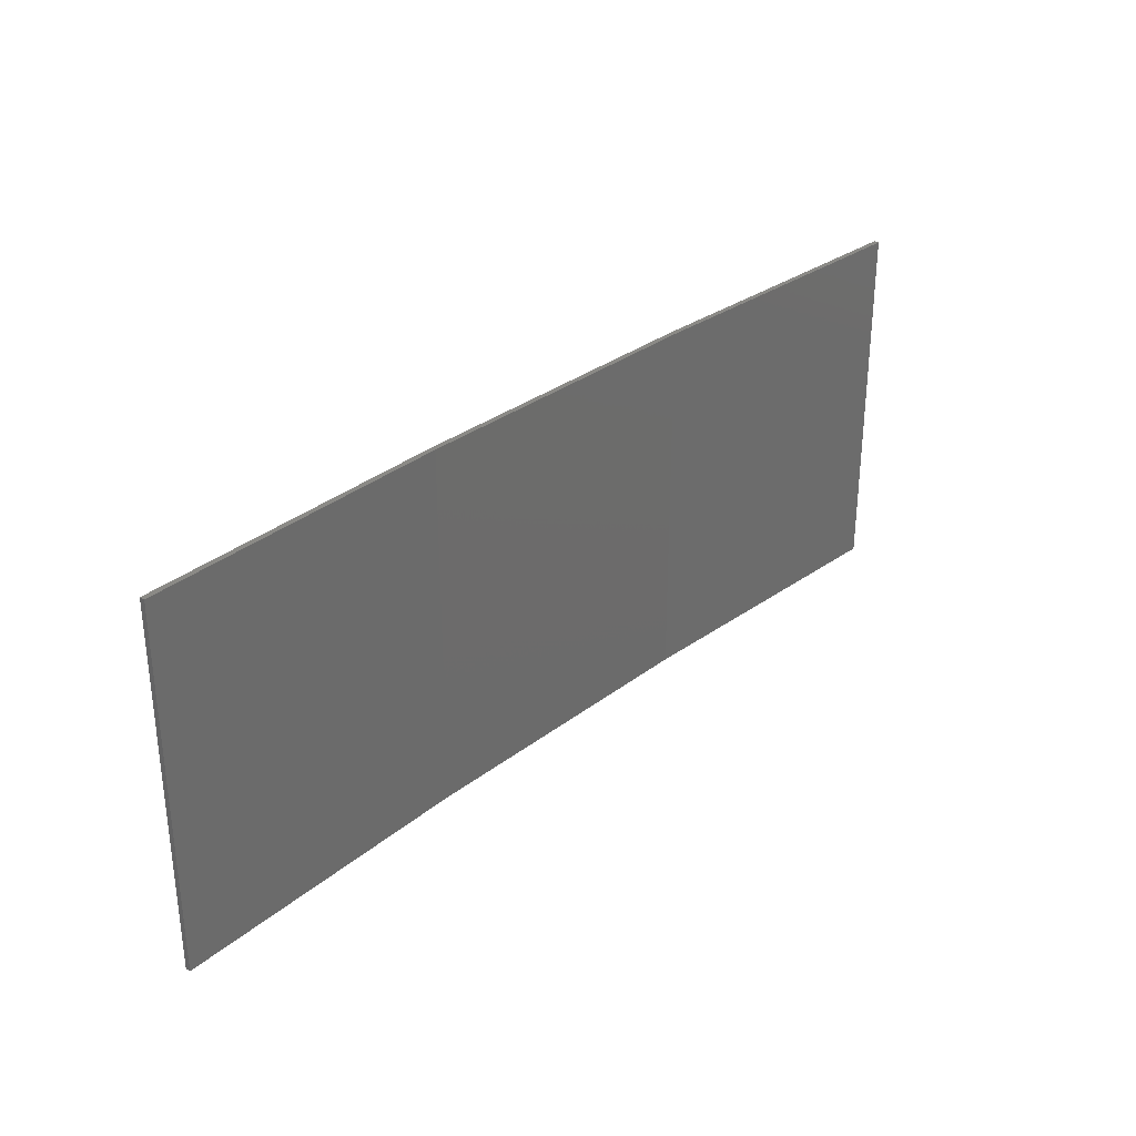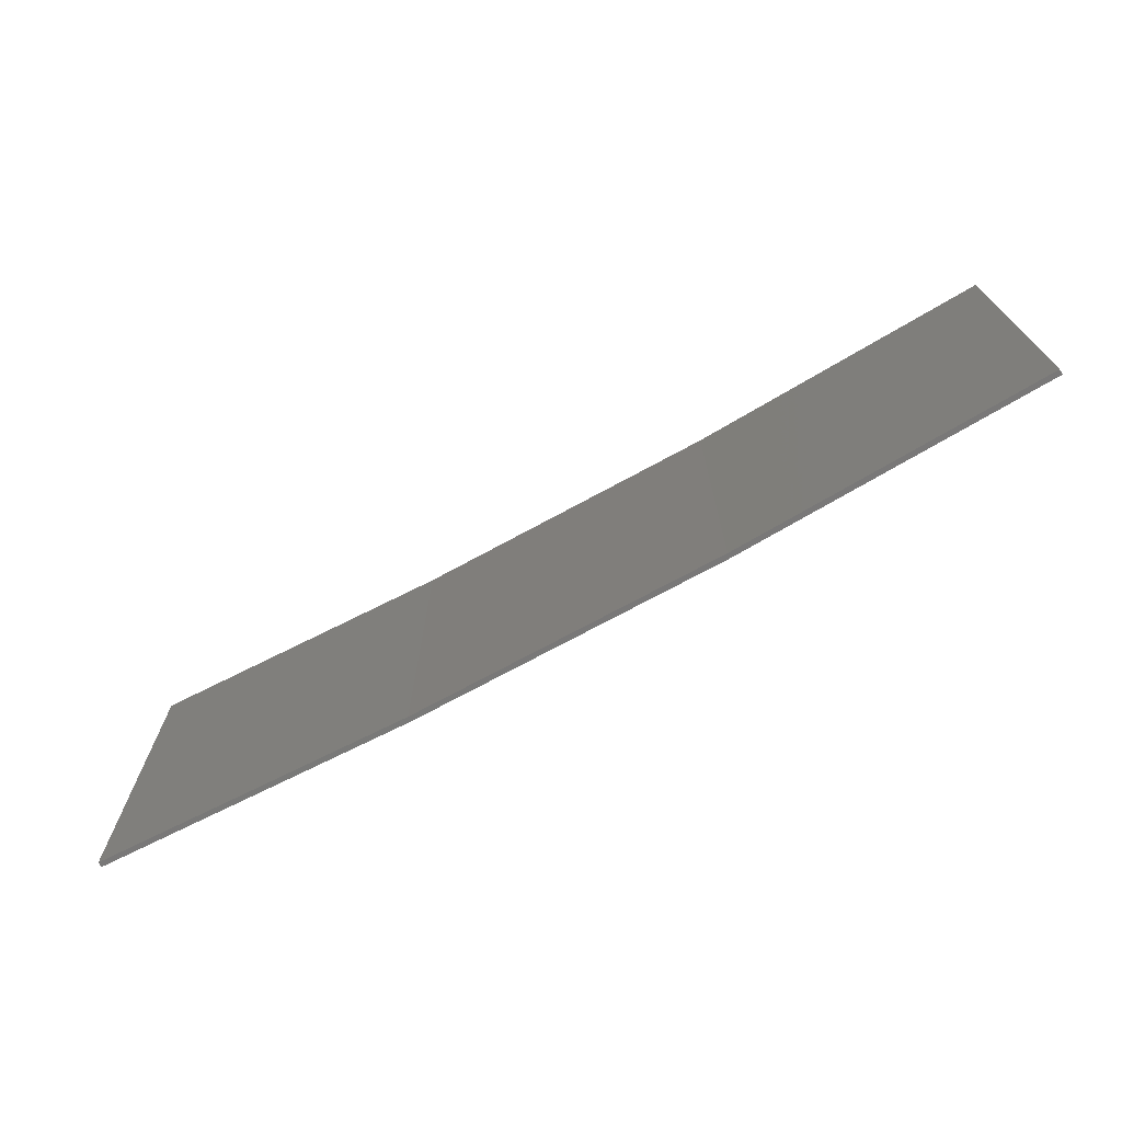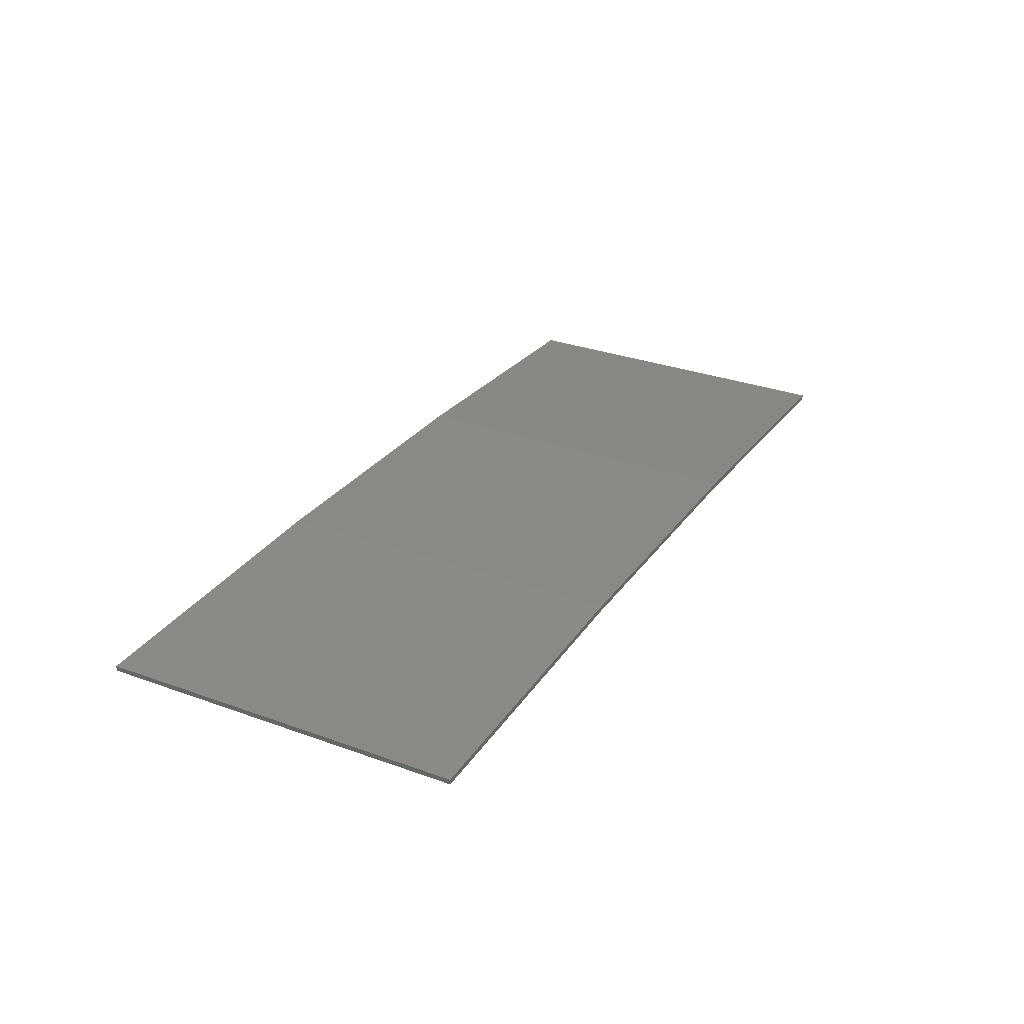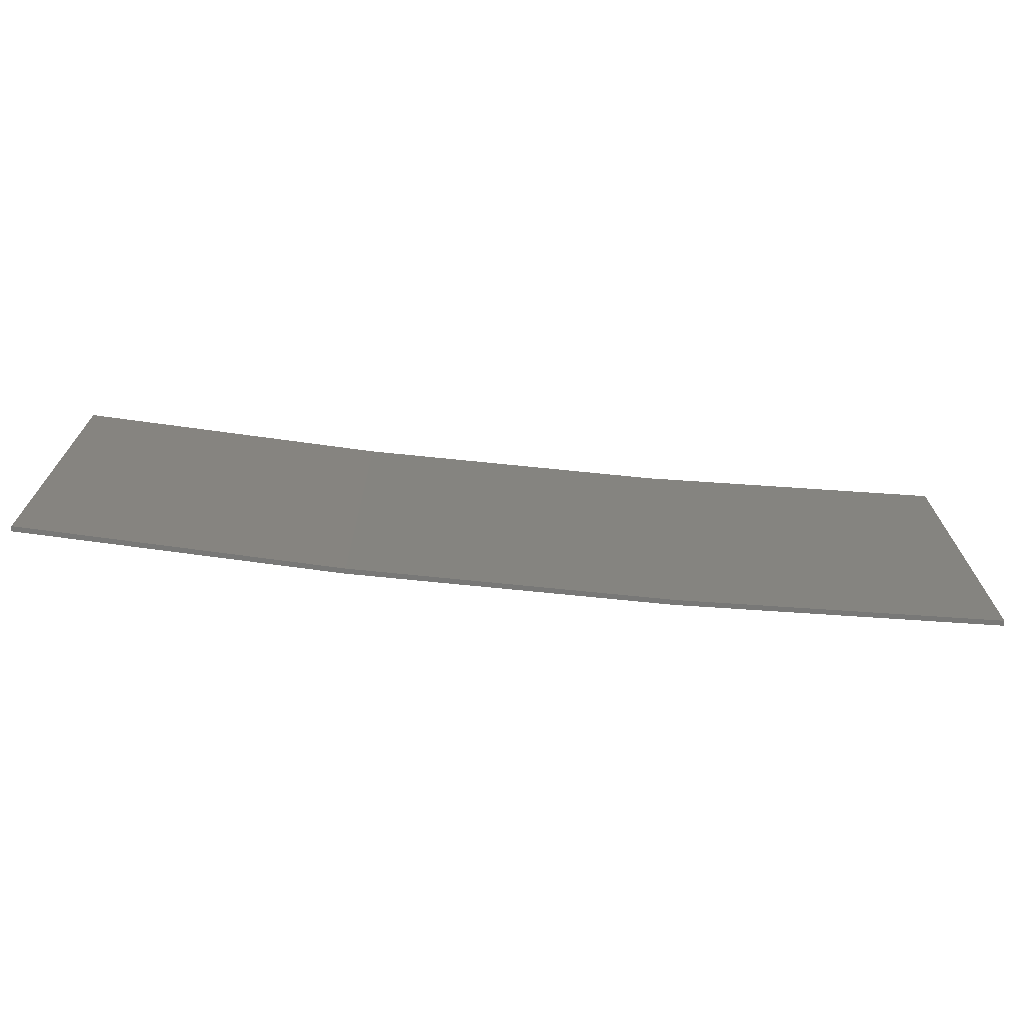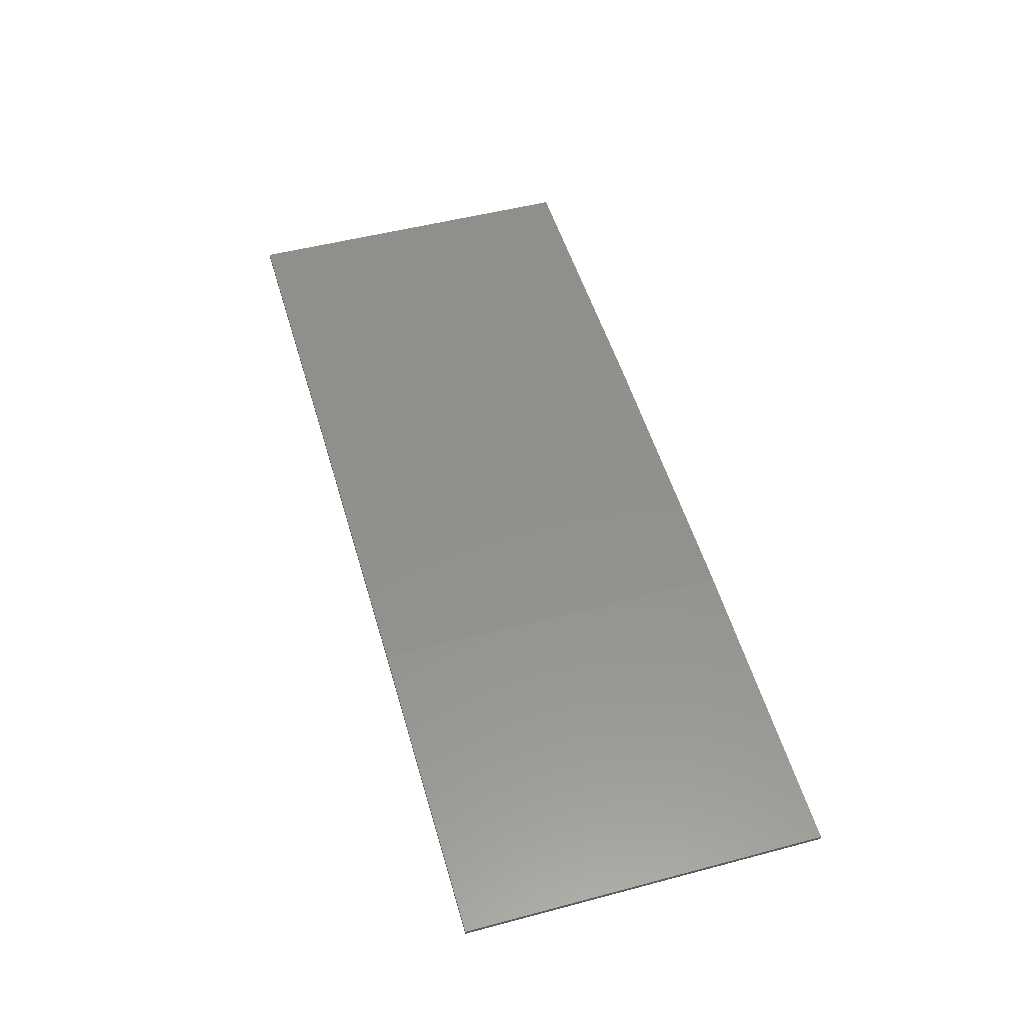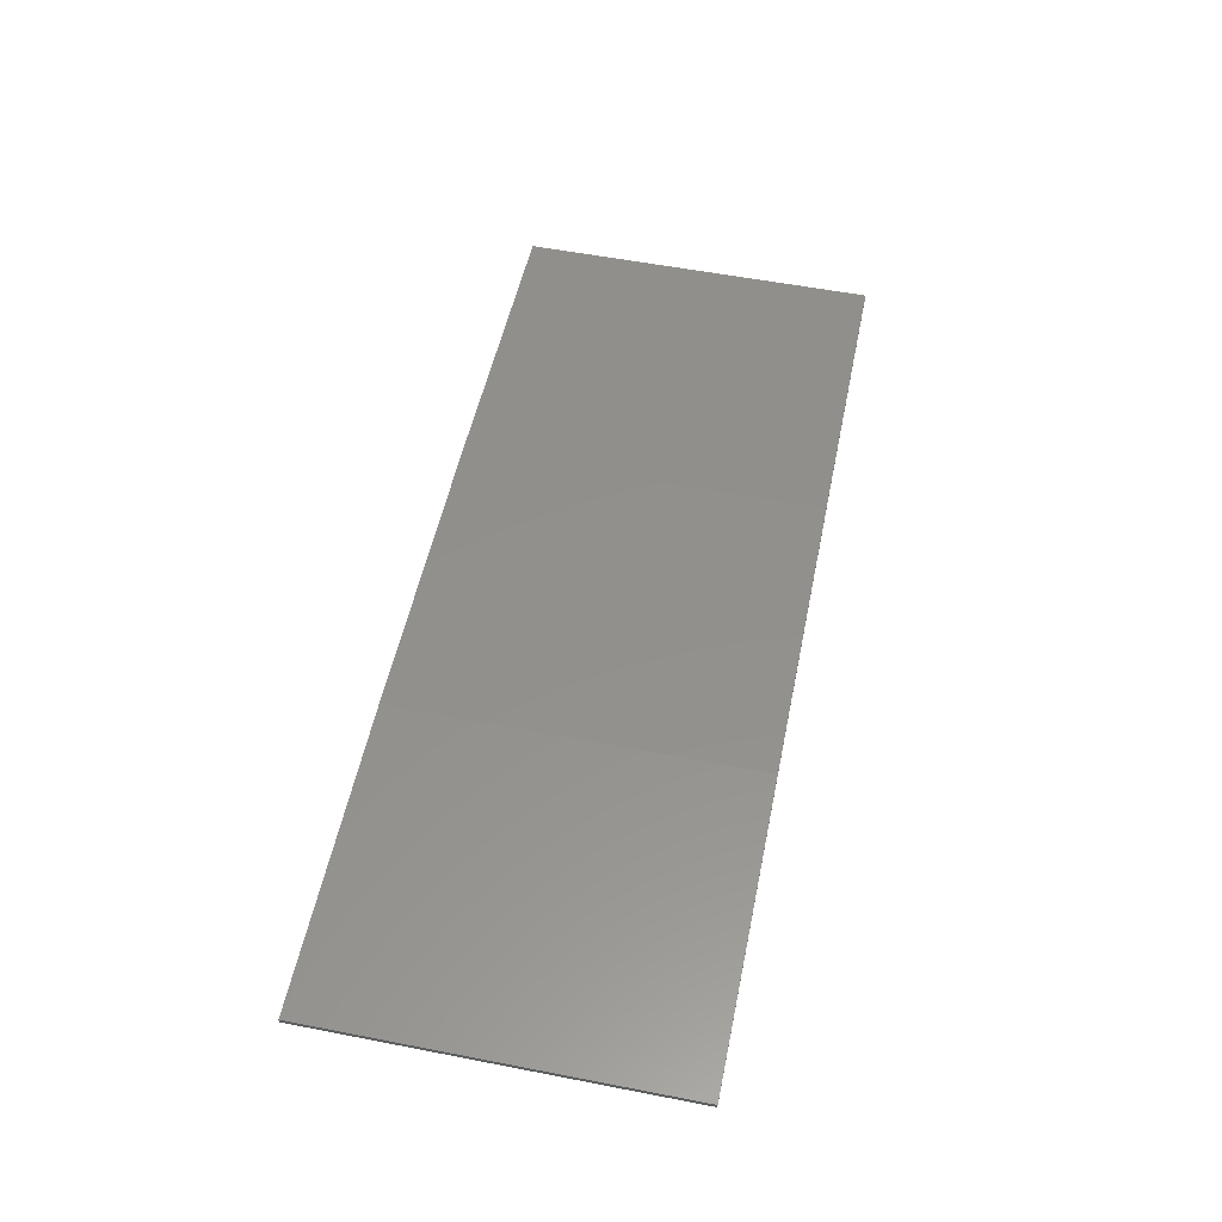
<metadata>
{"format":"stl","ext":"stl","renderer":"f3d","projection":"perspective","resolution":1024,"background":"white","views":[{"elev":31.1,"azim":-44.5,"up":"+Z"},{"elev":-71.5,"azim":31.7,"up":"+Z"},{"elev":30.9,"azim":117.4,"up":"+Y"},{"elev":-70.6,"azim":-2.8,"up":"+Z"},{"elev":50.3,"azim":-106.2,"up":"+Y"},{"elev":55.8,"azim":101.5,"up":"+Y"}]}
</metadata>
<code>
# stl→obj: 16 verts, 28 faces
v -0.5779 4.351 -363.7
v -0.5779 4.351 -367.3
v -3.643 4.292 -367.3
v -3.643 4.292 -363.7
v -6.704 4.13 -367.3
v -6.704 4.13 -363.7
v -9.758 3.863 -367.3
v -9.758 3.863 -363.7
v -9.753 3.814 -367.3
v -9.753 3.814 -363.7
v -0.5778 4.301 -367.3
v -0.5778 4.301 -363.7
v -3.641 4.242 -367.3
v -3.641 4.242 -363.7
v -6.701 4.08 -363.7
v -6.701 4.08 -367.3
f 1 2 3
f 4 3 5
f 4 1 3
f 6 5 7
f 6 4 5
f 8 6 7
f 8 7 9
f 10 8 9
f 11 12 13
f 12 14 13
f 13 15 16
f 16 15 9
f 14 15 13
f 15 10 9
f 12 11 2
f 1 12 2
f 15 6 10
f 10 6 8
f 14 4 15
f 15 4 6
f 12 1 14
f 14 1 4
f 16 9 7
f 5 16 7
f 13 16 5
f 3 13 5
f 11 13 3
f 2 11 3

</code>
